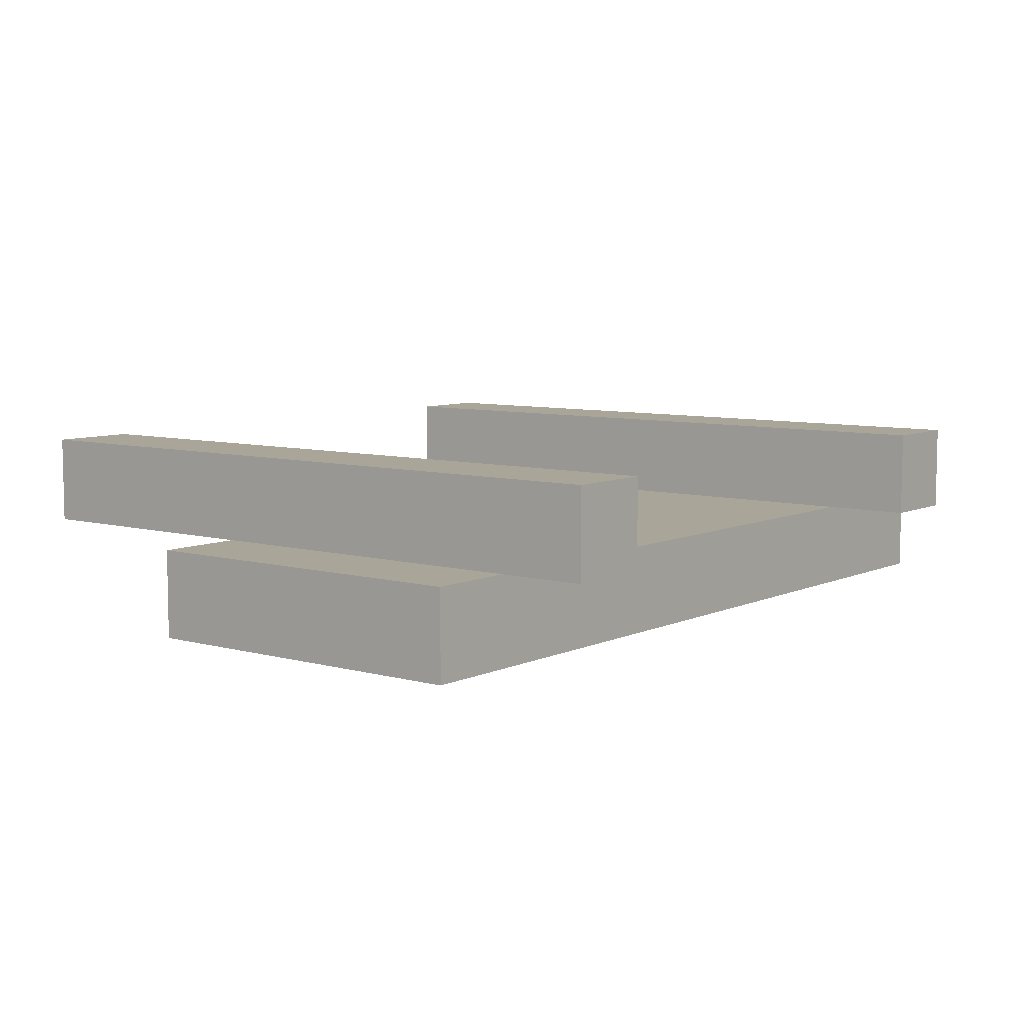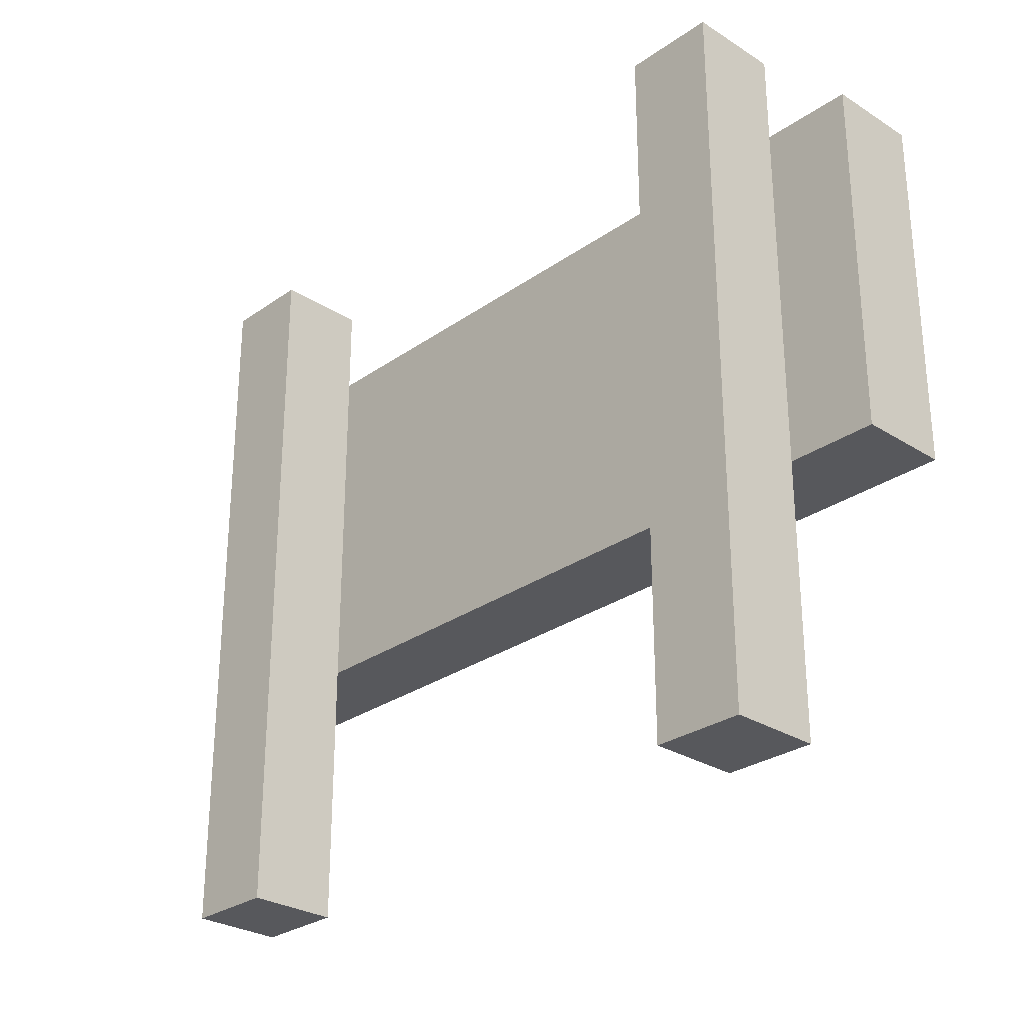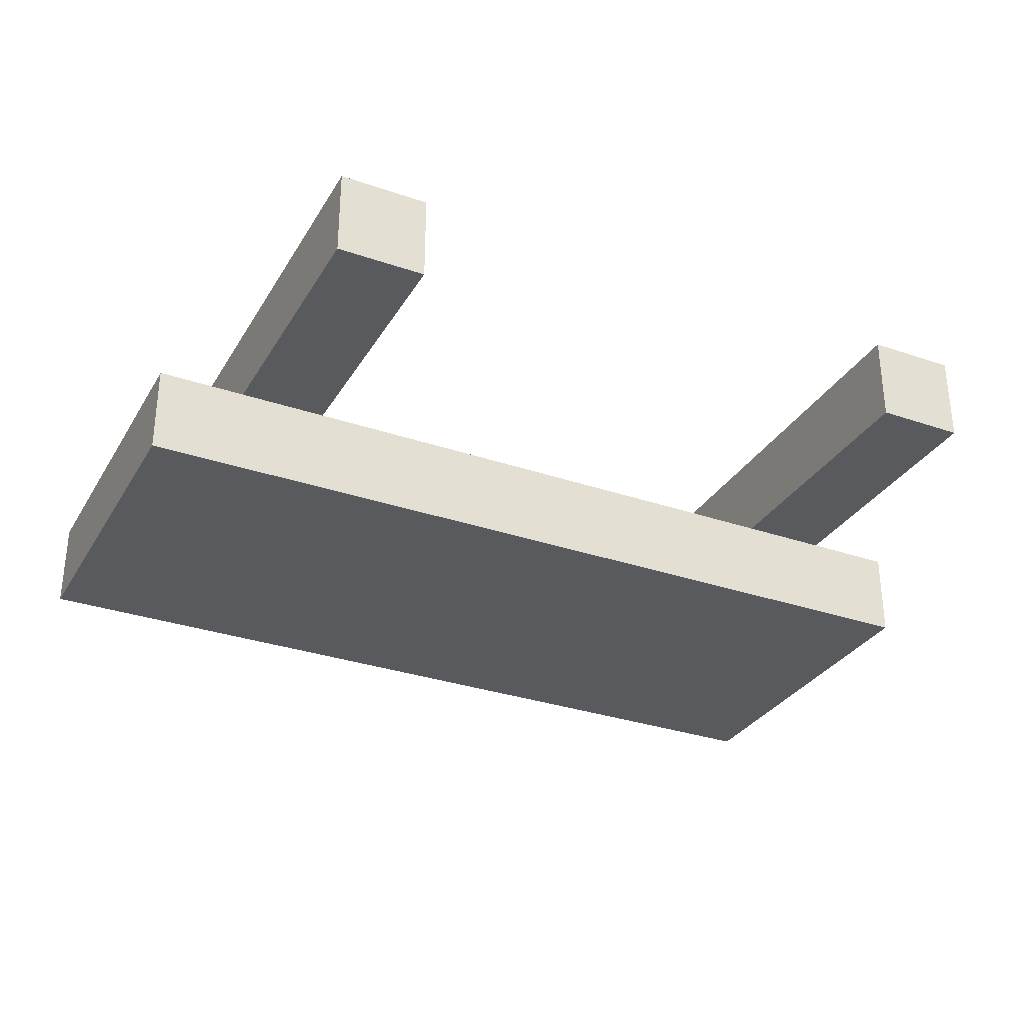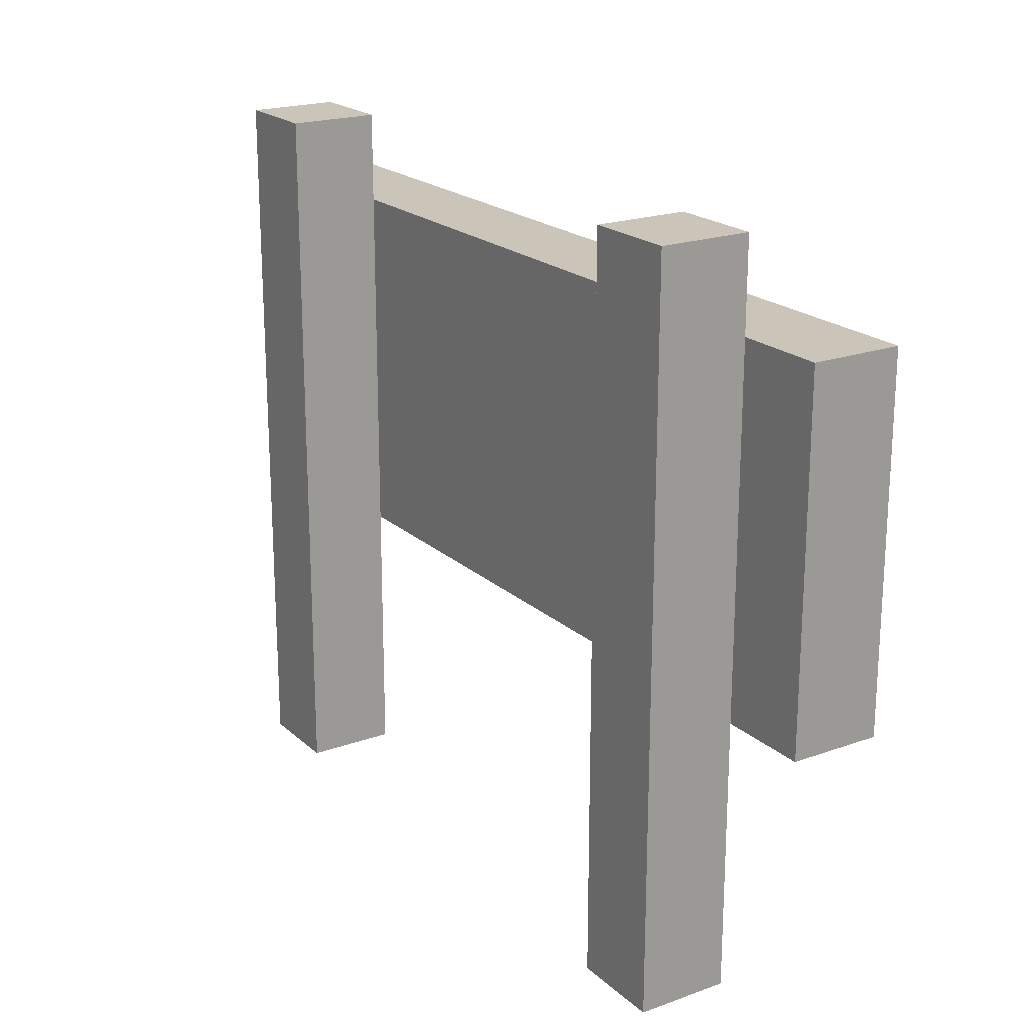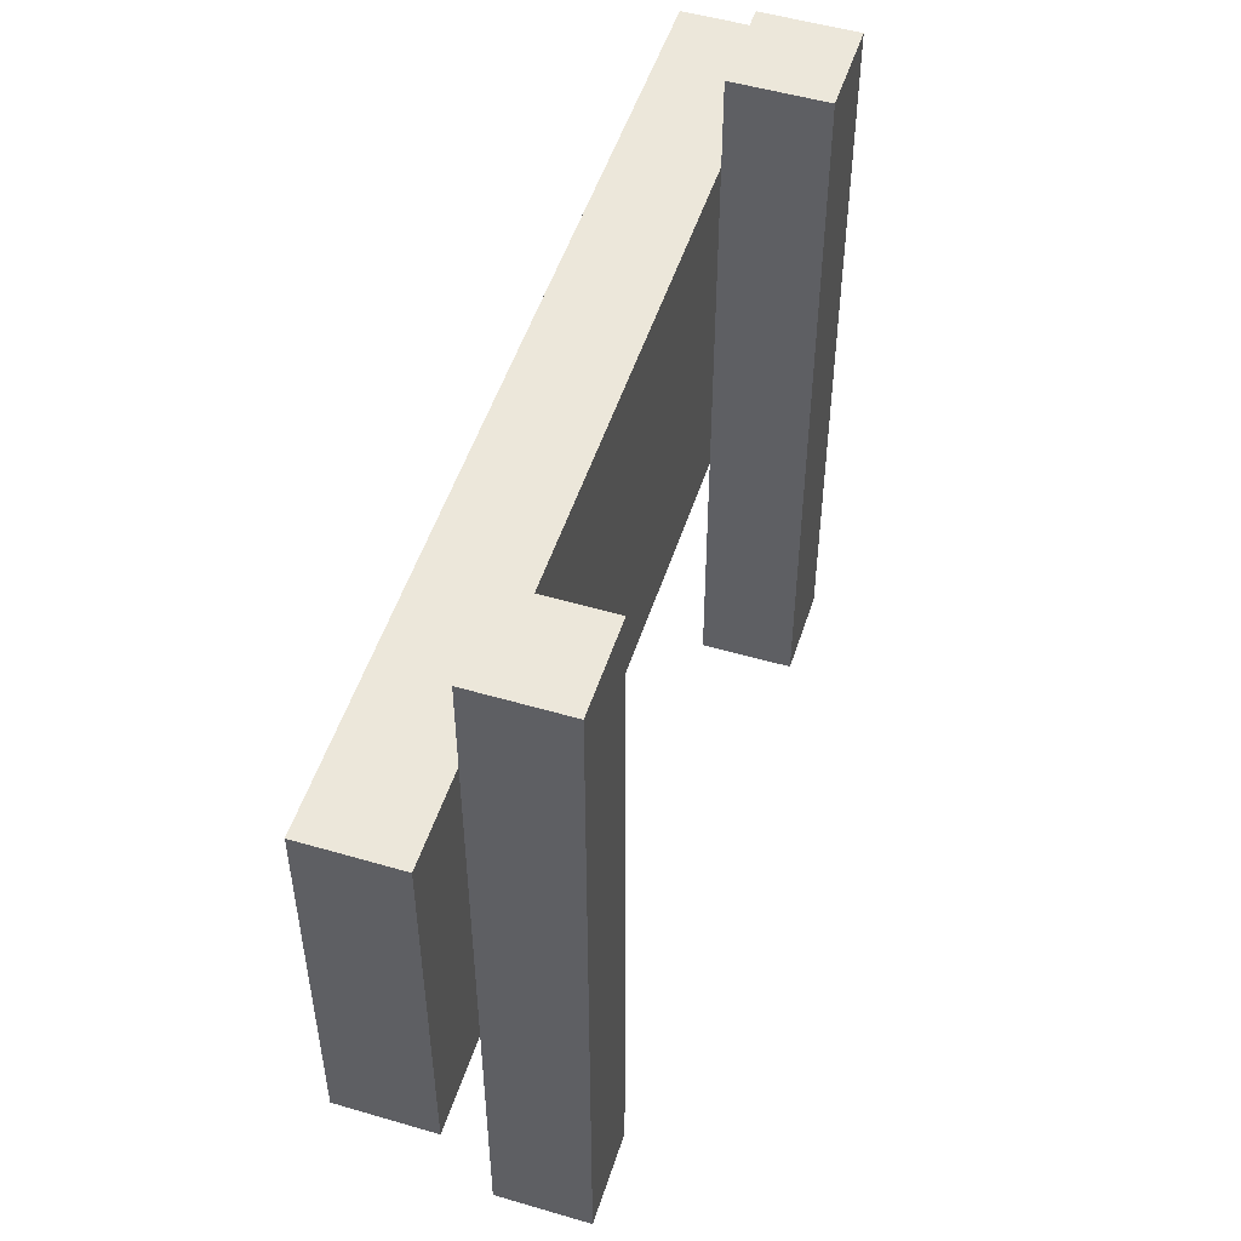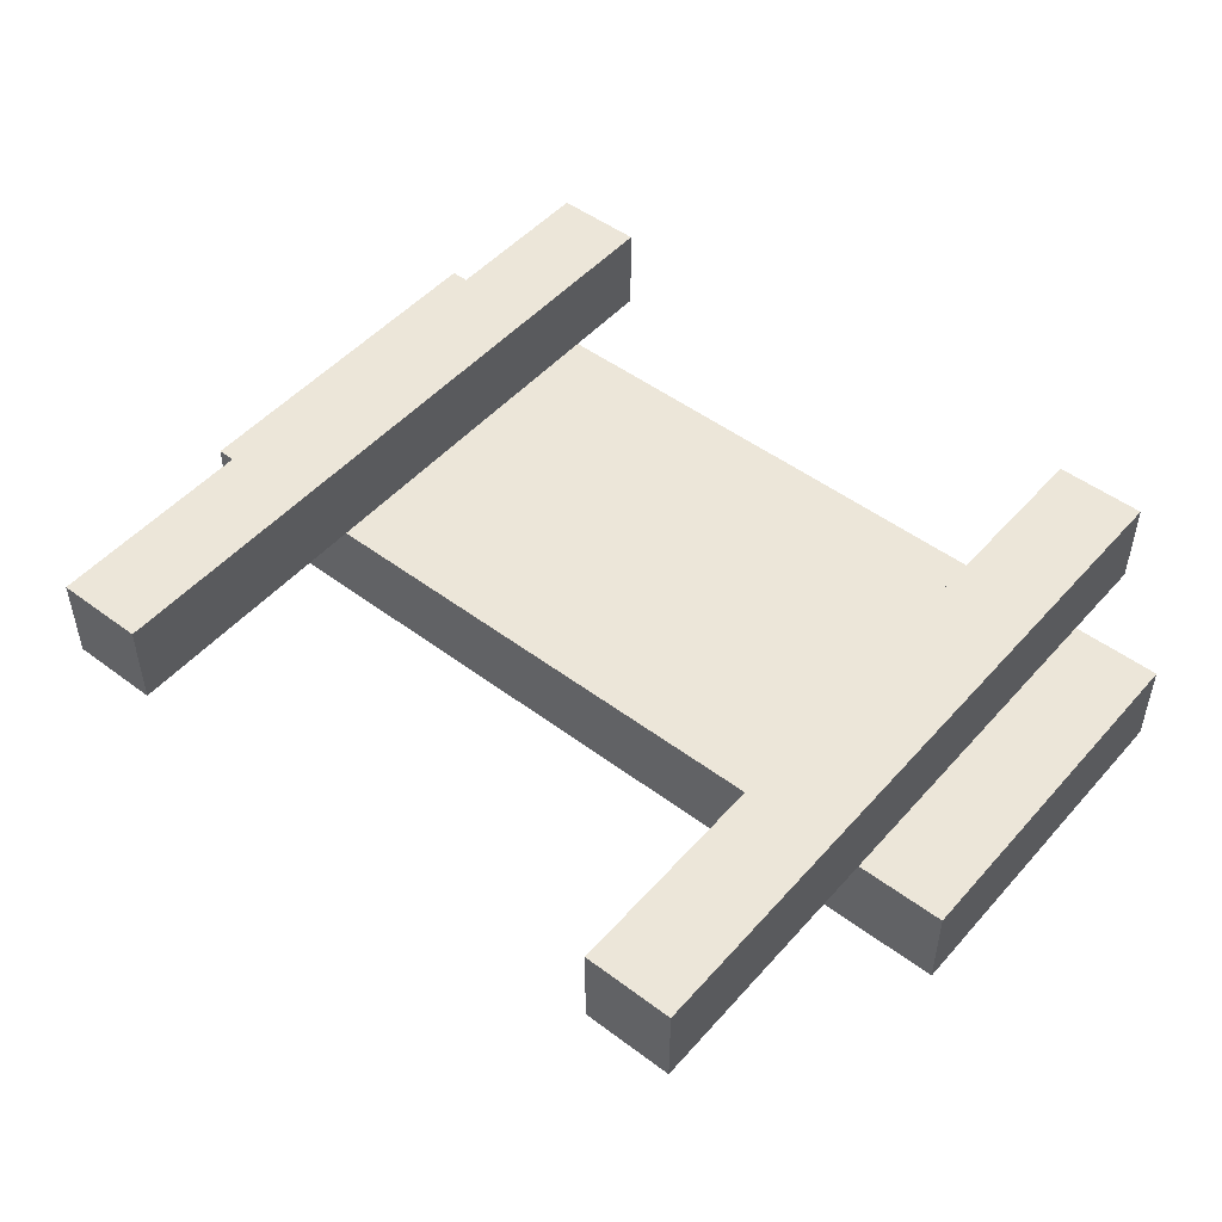
<metadata>
{"format":"obj","ext":"obj","renderer":"f3d","projection":"perspective","resolution":1024,"background":"white","views":[{"elev":7.4,"azim":128.0,"up":"+Z"},{"elev":-28.4,"azim":46.4,"up":"+Y"},{"elev":-31.3,"azim":-26.0,"up":"+Z"},{"elev":20.5,"azim":57.0,"up":"+Y"},{"elev":51.3,"azim":-72.3,"up":"+Y"},{"elev":49.4,"azim":39.6,"up":"+Z"}]}
</metadata>
<code>
v -5 3 -0
v -5 3 -1
v -5 4 -0
v -5 4 -1
v -5 5 -0
v -5 5 -1
v -5 6 -0
v -5 6 -1
v -5 7 -0
v -5 7 -1
v -4 0 1
v -4 0 -0
v -4 3 -0
v -4 4 -0
v -4 5 -0
v -4 6 -0
v -4 7 -0
v -4 8 1
v -4 8 -0
v 3 0 1
v 3 0 -0
v 3 3 -0
v 3 4 -0
v 3 5 -0
v 3 6 -0
v 3 7 -0
v 3 8 1
v 3 8 -0
v -3 0 1
v -3 0 -0
v -3 3 -0
v -3 4 -0
v -3 5 -0
v -3 6 -0
v -3 7 -0
v -3 8 1
v -3 8 -0
v 4 0 1
v 4 0 -0
v 4 3 -0
v 4 4 -0
v 4 5 -0
v 4 6 -0
v 4 7 -0
v 4 8 1
v 4 8 -0
v 5 3 -0
v 5 3 -1
v 5 4 -0
v 5 4 -1
v 5 5 -0
v 5 5 -1
v 5 6 -0
v 5 6 -1
v 5 7 -0
v 5 7 -1
v -4 0 1
v -4 8 1
v -3 0 1
v -3 8 1
v 3 0 1
v 3 8 1
v 4 0 1
v 4 8 1
v -5 3 -0
v -5 4 -0
v -5 5 -0
v -5 6 -0
v -5 7 -0
v -4 3 -0
v -4 4 -0
v -4 5 -0
v -4 6 -0
v -4 7 -0
v -3 3 -0
v -3 4 -0
v -3 5 -0
v -3 6 -0
v -3 7 -0
v 3 3 -0
v 3 4 -0
v 3 5 -0
v 3 6 -0
v 3 7 -0
v 4 3 -0
v 4 4 -0
v 4 5 -0
v 4 6 -0
v 4 7 -0
v 5 3 -0
v 5 4 -0
v 5 5 -0
v 5 6 -0
v 5 7 -0
v -4 0 -0
v -4 3 -0
v -4 7 -0
v -4 8 -0
v -3 0 -0
v -3 3 -0
v -3 7 -0
v -3 8 -0
v 3 0 -0
v 3 3 -0
v 3 7 -0
v 3 8 -0
v 4 0 -0
v 4 3 -0
v 4 7 -0
v 4 8 -0
v -5 3 -1
v -5 4 -1
v -5 5 -1
v -5 6 -1
v -5 7 -1
v 5 3 -1
v 5 4 -1
v 5 5 -1
v 5 6 -1
v 5 7 -1
v -4 0 1
v -3 0 1
v 3 0 1
v 4 0 1
v -4 0 -0
v -3 0 -0
v 3 0 -0
v 4 0 -0
v -5 3 -0
v -4 3 -0
v -3 3 -0
v 3 3 -0
v 4 3 -0
v 5 3 -0
v -5 3 -1
v 5 3 -1
v -5 7 -0
v -4 7 -0
v -3 7 -0
v 3 7 -0
v 4 7 -0
v 5 7 -0
v -5 7 -1
v 5 7 -1
v -4 8 1
v -3 8 1
v 3 8 1
v 4 8 1
v -4 8 -0
v -3 8 -0
v 3 8 -0
v 4 8 -0
f 3 2 1
f 4 2 3
f 5 4 3
f 6 4 5
f 7 6 5
f 8 6 7
f 9 8 7
f 10 8 9
f 13 12 11
f 14 13 11
f 15 14 11
f 16 15 11
f 17 16 11
f 18 17 11
f 19 17 18
f 22 21 20
f 23 22 20
f 24 23 20
f 25 24 20
f 26 25 20
f 27 26 20
f 28 26 27
f 29 30 31
f 29 31 32
f 29 32 33
f 29 33 34
f 29 34 35
f 29 35 36
f 36 35 37
f 38 39 40
f 38 40 41
f 38 41 42
f 38 42 43
f 38 43 44
f 38 44 45
f 45 44 46
f 47 48 49
f 49 48 50
f 49 50 51
f 51 50 52
f 51 52 53
f 53 52 54
f 53 54 55
f 55 54 56
f 59 58 57
f 60 58 59
f 63 62 61
f 64 62 63
f 70 66 65
f 71 67 66
f 71 66 70
f 72 68 67
f 72 67 71
f 73 69 68
f 73 68 72
f 74 69 73
f 80 76 75
f 81 77 76
f 81 76 80
f 82 78 77
f 82 77 81
f 83 79 78
f 83 78 82
f 84 79 83
f 90 86 85
f 91 87 86
f 91 86 90
f 92 88 87
f 92 87 91
f 93 89 88
f 93 88 92
f 94 89 93
f 95 96 99
f 99 96 100
f 97 98 101
f 101 98 102
f 103 104 107
f 107 104 108
f 105 106 109
f 109 106 110
f 111 112 116
f 112 113 117
f 116 112 117
f 113 114 118
f 117 113 118
f 114 115 119
f 118 114 119
f 119 115 120
f 125 122 121
f 126 122 125
f 127 124 123
f 128 124 127
f 135 130 129
f 135 134 133
f 135 133 132
f 135 132 131
f 135 131 130
f 136 134 135
f 137 138 143
f 141 142 143
f 140 141 143
f 139 140 143
f 138 139 143
f 143 142 144
f 145 146 149
f 149 146 150
f 147 148 151
f 151 148 152

</code>
